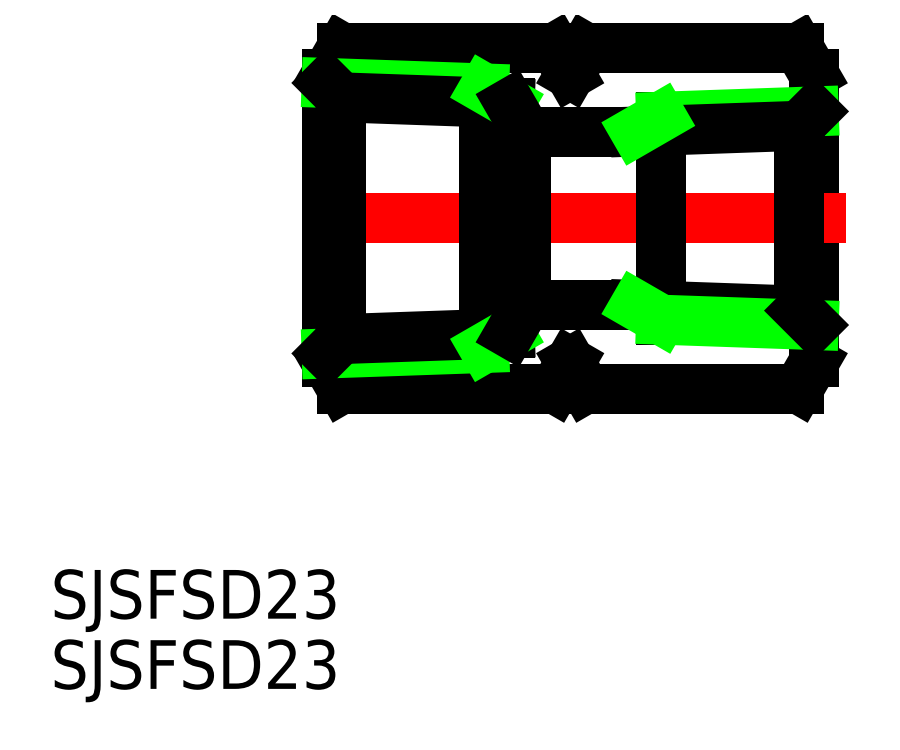
<metadata>
{"format":"dxf","ext":"dxf","renderer":"ezdxf+matplotlib","layout":"modelspace","background":"white","min_lineweight":24,"dpi":150}
</metadata>
<code>
0
SECTION
2
ENTITIES
0
TEXT
8
0
10
-47
20
-24.66
30
0
40
3
1
SJSFSD23
0
TEXT
8
0
10
-47
20
-28.99
30
0
40
3
1
SJSFSD23
0
LINE
8
0
10
-0.9378
20
10.5
30
0
11
-14.06
21
10.5
31
0
0
LINE
8
0
10
0
20
8.876
30
0
11
3.6e-15
21
-8.876
31
0
0
LINE
8
0
10
-30
20
8.876
30
0
11
-30
21
-8.876
31
0
0
LINE
8
0
10
-0.9378
20
-10.5
30
0
11
-14.06
21
-10.5
31
0
0
LINE
8
CENTER
10
2
20
1.8e-15
30
0
11
-32
21
1.8e-15
31
0
0
LINE
8
0
10
-17.72
20
5.339
30
0
11
-10.98
21
5.339
31
0
0
LINE
8
0
10
-17.72
20
-5.339
30
0
11
-10.98
21
-5.339
31
0
0
LINE
8
0
10
-29.06
20
10.5
30
0
11
-30
21
8.876
31
0
0
LINE
8
0
10
-0.9378
20
10.5
30
0
11
-7.1e-15
21
8.876
31
0
0
LINE
8
0
10
-0.9378
20
-10.5
30
0
11
-7.1e-15
21
-8.876
31
0
0
LINE
8
0
10
-29.06
20
-10.5
30
0
11
-30
21
-8.876
31
0
0
LINE
8
0
10
-14.06
20
10.5
30
0
11
-15
21
8.876
31
0
0
LINE
8
0
10
-15.94
20
10.5
30
0
11
-15
21
8.876
31
0
0
LINE
8
0
10
-15.94
20
10.5
30
0
11
-29.06
21
10.5
31
0
0
LINE
8
0
10
-14.06
20
-10.5
30
0
11
-15
21
-8.876
31
0
0
LINE
8
0
10
-15.94
20
-10.5
30
0
11
-15
21
-8.876
31
0
0
LINE
8
0
10
-15.94
20
-10.5
30
0
11
-29.06
21
-10.5
31
0
0
LINE
8
0
10
-0.887
20
-5.692
30
0
11
-0.887
21
5.692
31
0
0
LINE
8
0
10
-9.4
20
6.25
30
0
11
-9.4
21
-6.25
31
0
0
LINE
8
0
10
-10.98
20
-5.339
30
0
11
-0.887
21
-5.692
31
0
0
LINE
8
0
10
-9.4
20
-6.25
30
0
11
1.8e-15
21
-6.579
31
0
0
LINE
8
0
10
-10.98
20
-5.339
30
0
11
-9.4
21
-6.25
31
0
0
LINE
8
0
10
-0.887
20
-5.692
30
0
11
-5.51e-14
21
-6.579
31
0
0
LINE
8
0
10
-9.4
20
6.25
30
0
11
1.8e-15
21
6.579
31
0
0
LINE
8
0
10
-10.98
20
5.339
30
0
11
-0.887
21
5.692
31
0
0
LINE
8
0
10
-9.4
20
6.25
30
0
11
-10.98
21
5.339
31
0
0
LINE
8
0
10
-0.887
20
5.692
30
0
11
1.8e-15
21
6.579
31
0
0
LINE
8
0
10
-18.72
20
7.081
30
0
11
-18.72
21
-7.081
31
0
0
LINE
8
0
10
-20.3
20
7.992
30
0
11
-20.3
21
-7.992
31
0
0
LINE
8
0
10
-29.11
20
-7.444
30
0
11
-29.11
21
7.444
31
0
0
LINE
8
0
10
-20.3
20
-7.992
30
0
11
-30
21
-8.331
31
0
0
LINE
8
0
10
-18.72
20
-7.081
30
0
11
-29.11
21
-7.444
31
0
0
LINE
8
0
10
-29.11
20
-7.444
30
0
11
-30
21
-8.331
31
0
0
LINE
8
0
10
-18.72
20
-7.081
30
0
11
-20.3
21
-7.992
31
0
0
LINE
8
0
10
-20.3
20
7.992
30
0
11
-30
21
8.331
31
0
0
LINE
8
0
10
-18.72
20
7.081
30
0
11
-29.11
21
7.444
31
0
0
LINE
8
0
10
-29.11
20
7.444
30
0
11
-30
21
8.331
31
0
0
LINE
8
0
10
-18.72
20
7.081
30
0
11
-20.3
21
7.992
31
0
0
LINE
8
0
10
-18.72
20
7.081
30
0
11
-17.72
21
5.339
31
0
0
LINE
8
0
10
-17.72
20
5.339
30
0
11
-17.72
21
-5.339
31
0
0
LINE
8
0
10
-18.72
20
-7.081
30
0
11
-17.72
21
-5.339
31
0
0
ENDSEC
0
EOF

</code>
